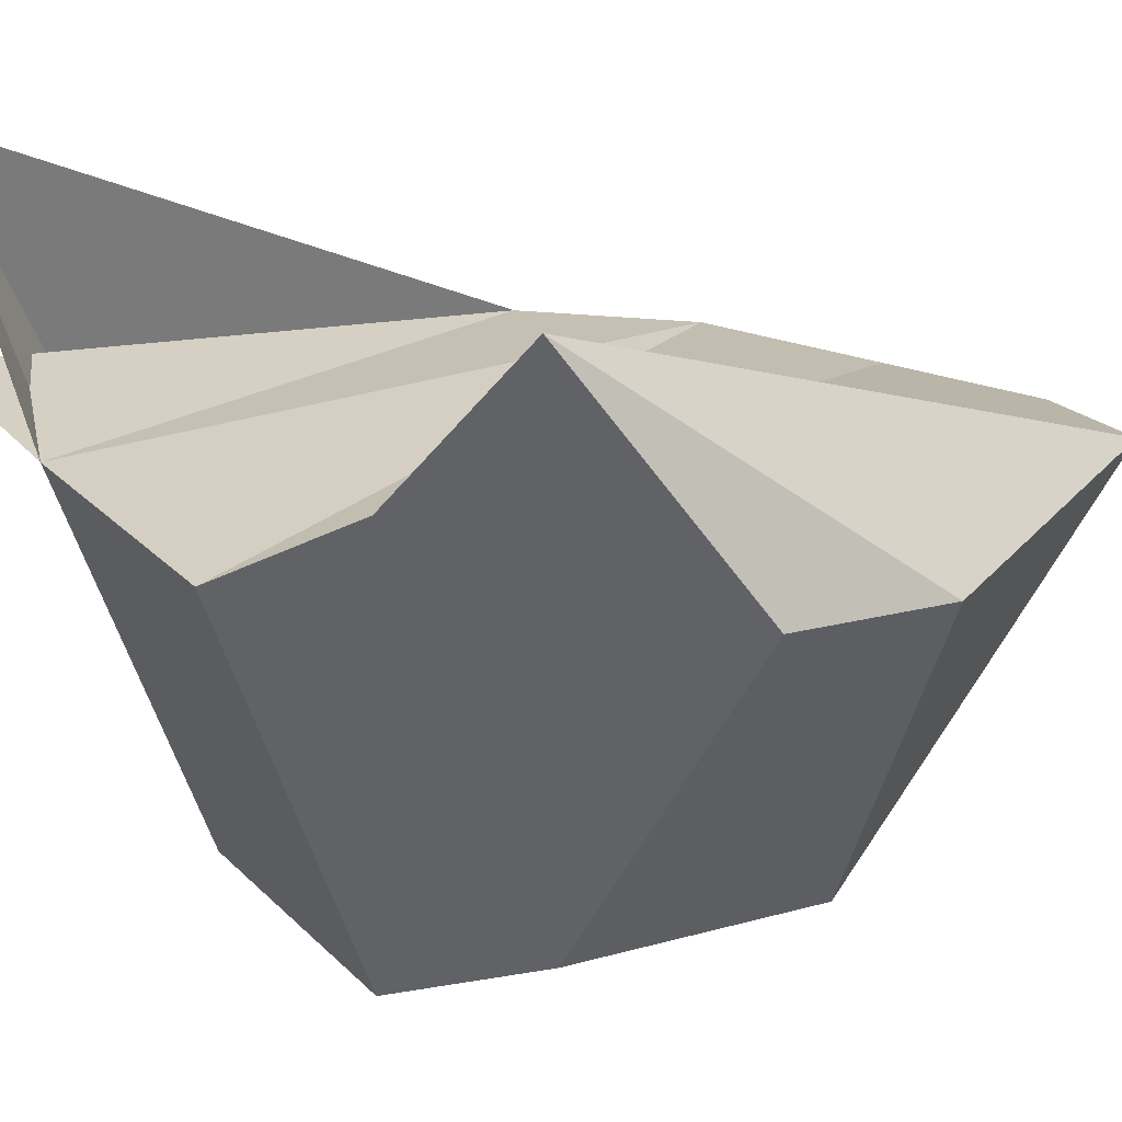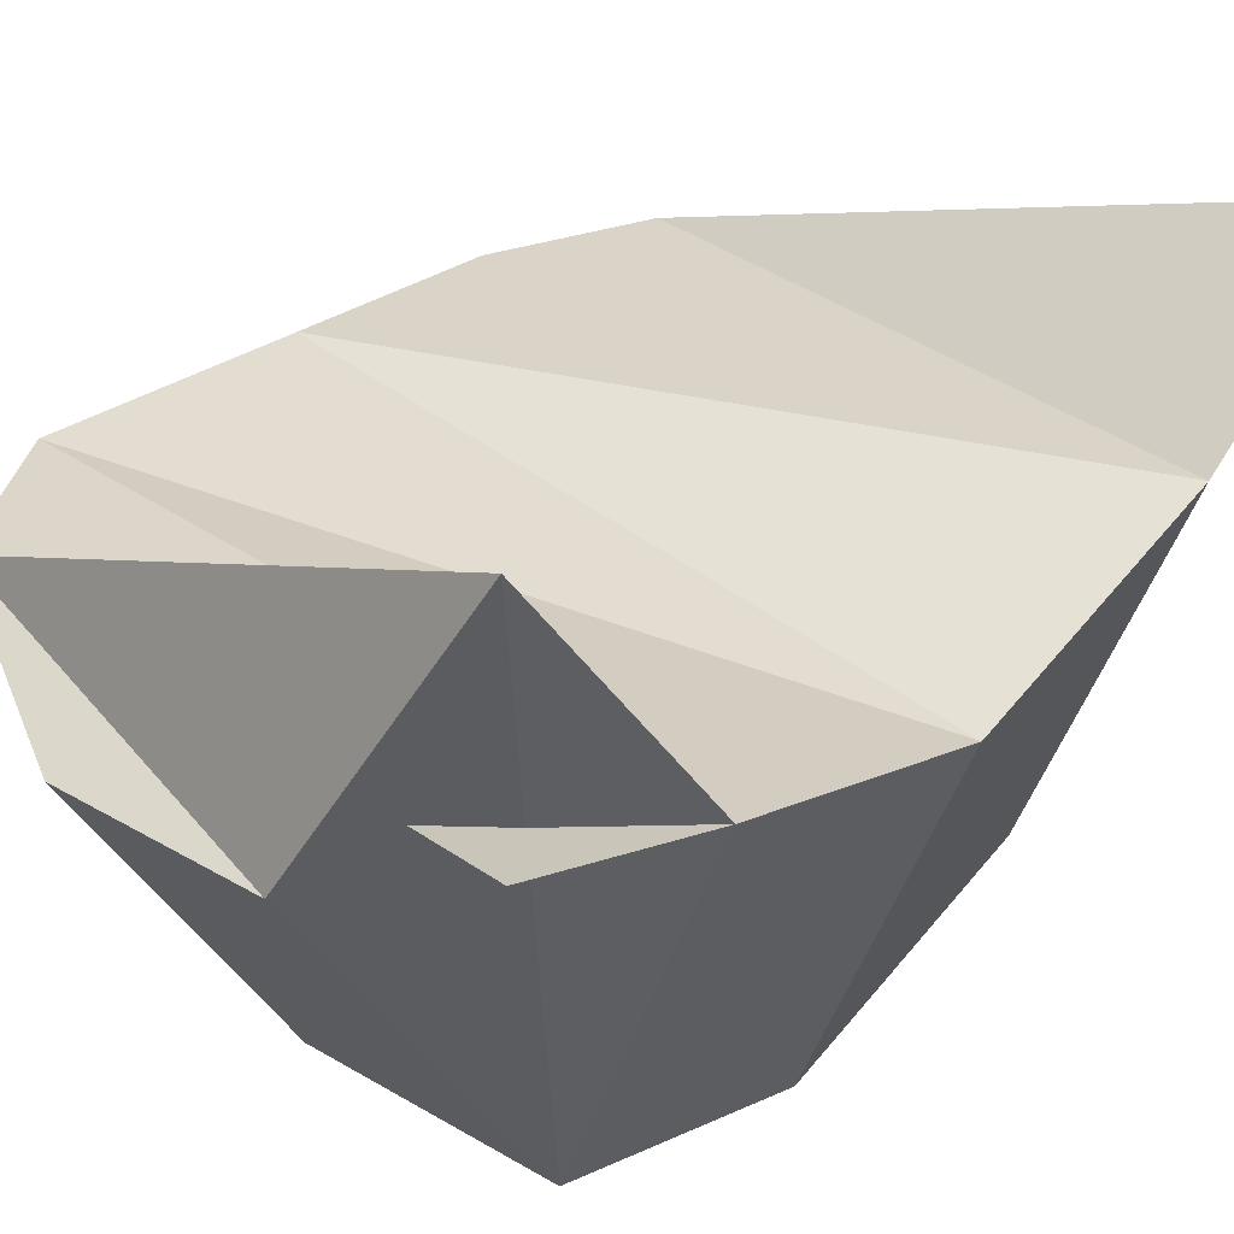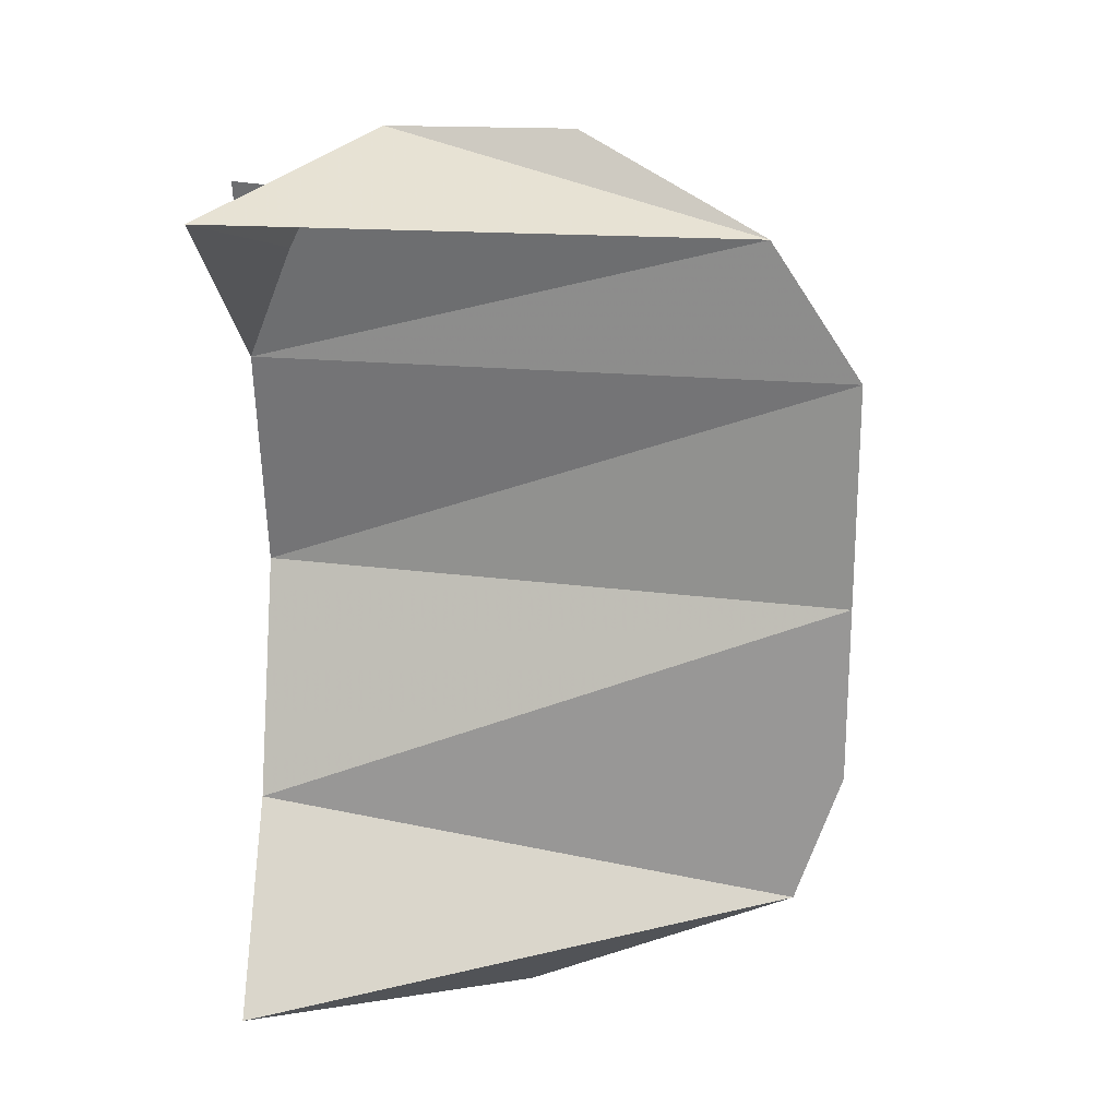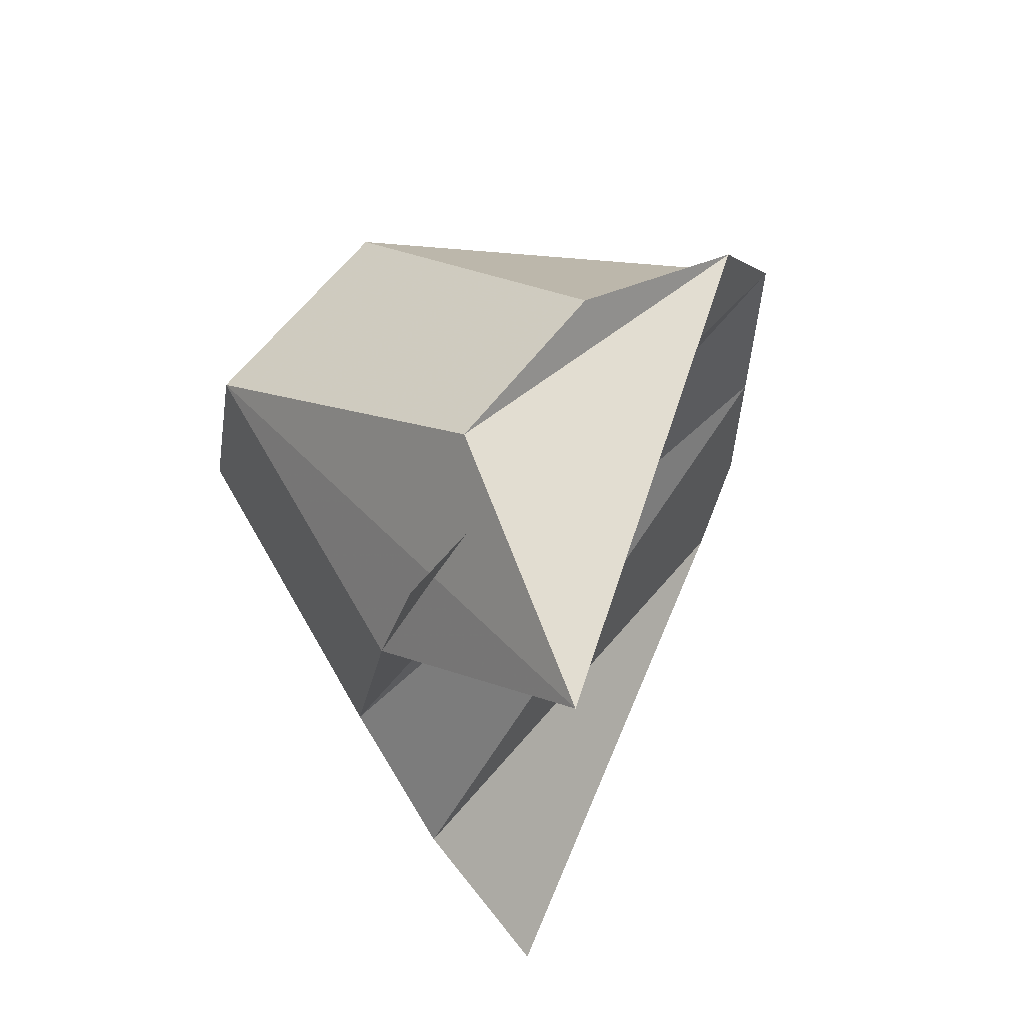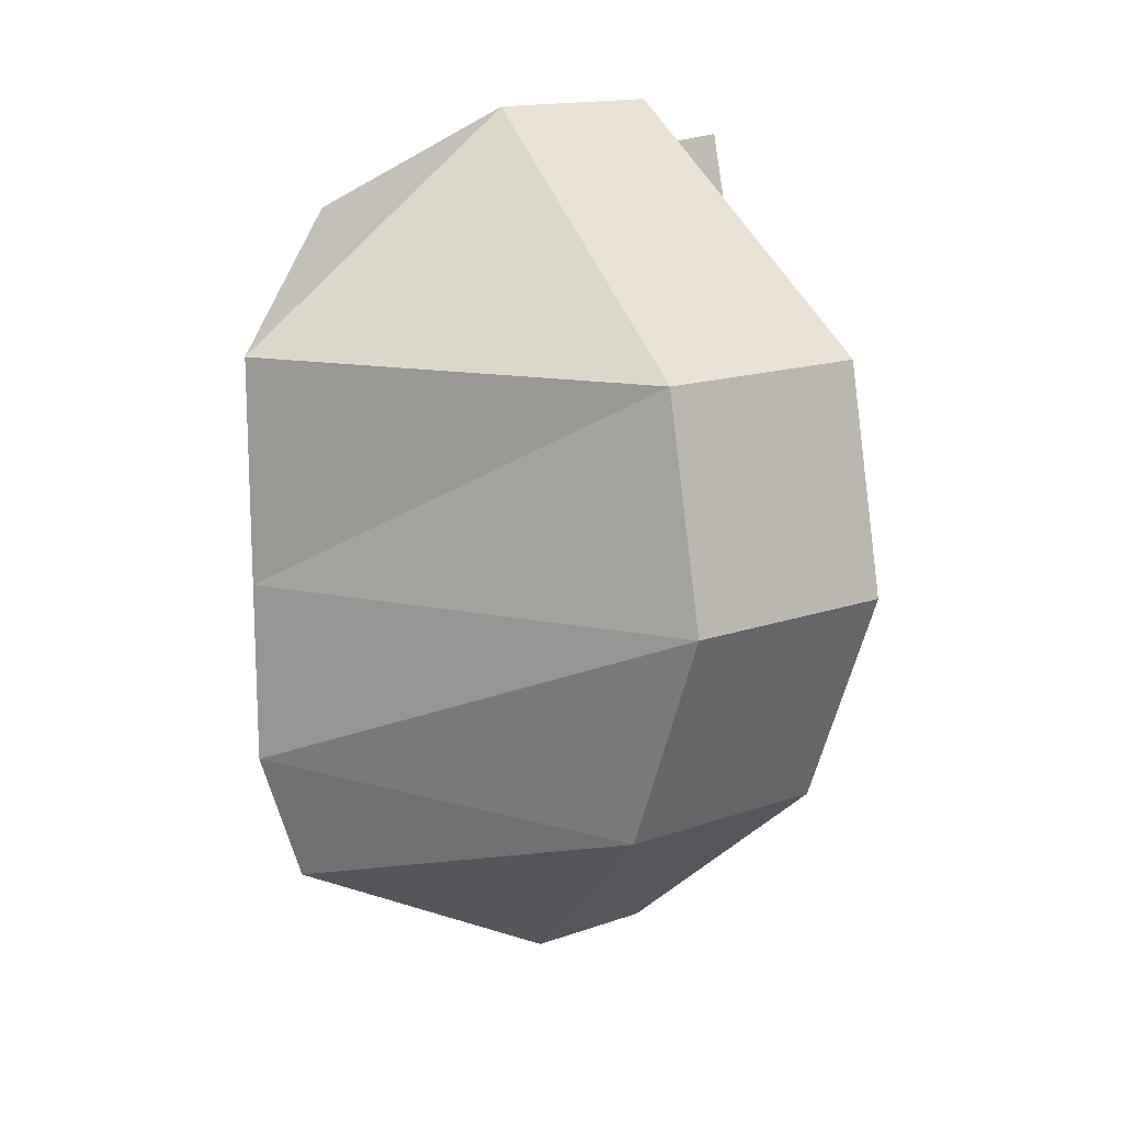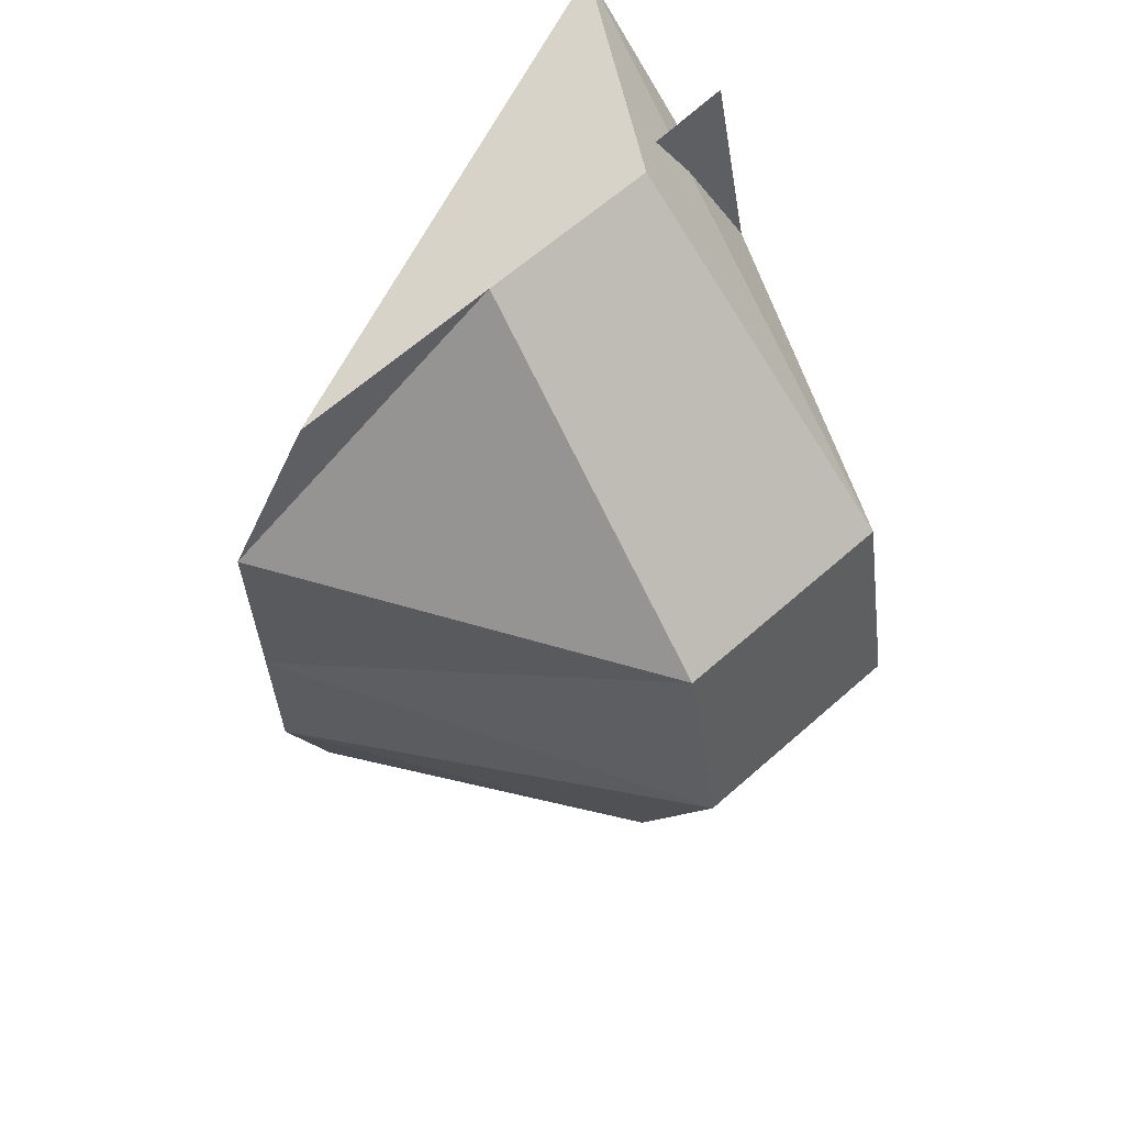
<metadata>
{"format":"obj","ext":"obj","renderer":"f3d","projection":"perspective","resolution":1024,"background":"white","views":[{"elev":13.5,"azim":145.3,"up":"+Y"},{"elev":28.4,"azim":42.3,"up":"+Y"},{"elev":20.9,"azim":-175.0,"up":"+Z"},{"elev":61.5,"azim":127.5,"up":"+Z"},{"elev":15.1,"azim":-37.3,"up":"+Z"},{"elev":63.7,"azim":-41.7,"up":"+Z"}]}
</metadata>
<code>
v -0.1172 -0.1406 -0.02344
v -0.07812 -0.1953 -0.03125
v -0.07812 -0.2109 0.007812
v -0.1172 -0.1406 0.007812
v -0.01562 -0.1406 -0.03125
v -0.1094 -0.1406 -0.04688
v -0.0625 -0.1484 -0.07031
v -0.03906 -0.1953 -0.03125
v -0.03906 -0.2109 0.007812
v -0.03906 -0.2031 0.04688
v -0.07812 -0.2031 0.04688
v -0.1172 -0.1406 0.04688
v -0.01562 -0.1562 0.007812
v -0.03906 -0.1484 -0.07031
v -0.01562 -0.1172 -0.0625
v -0.01562 -0.1484 0.04688
v -0.01562 -0.1094 0.07812
v -0.03906 -0.1484 0.08594
v -0.07031 -0.1484 0.08594
v -0.1016 -0.1406 0.07031
v -0.01562 -0.1406 0.07812
f 1 2 3
f 1 3 4
f 1 4 5
f 1 5 6
f 1 6 2
f 2 6 7
f 2 7 8
f 2 8 9
f 2 9 3
f 3 9 10
f 3 10 11
f 3 11 4
f 4 11 12
f 4 12 13
f 4 13 5
f 5 13 8
f 5 8 14
f 5 14 15
f 5 15 6
f 6 15 7
f 7 15 14
f 7 14 8
f 8 13 9
f 9 13 16
f 9 16 10
f 10 16 17
f 10 17 18
f 10 18 11
f 11 18 19
f 11 19 12
f 12 19 20
f 12 20 16
f 12 16 13
f 18 17 20
f 18 20 19
f 16 20 21

</code>
